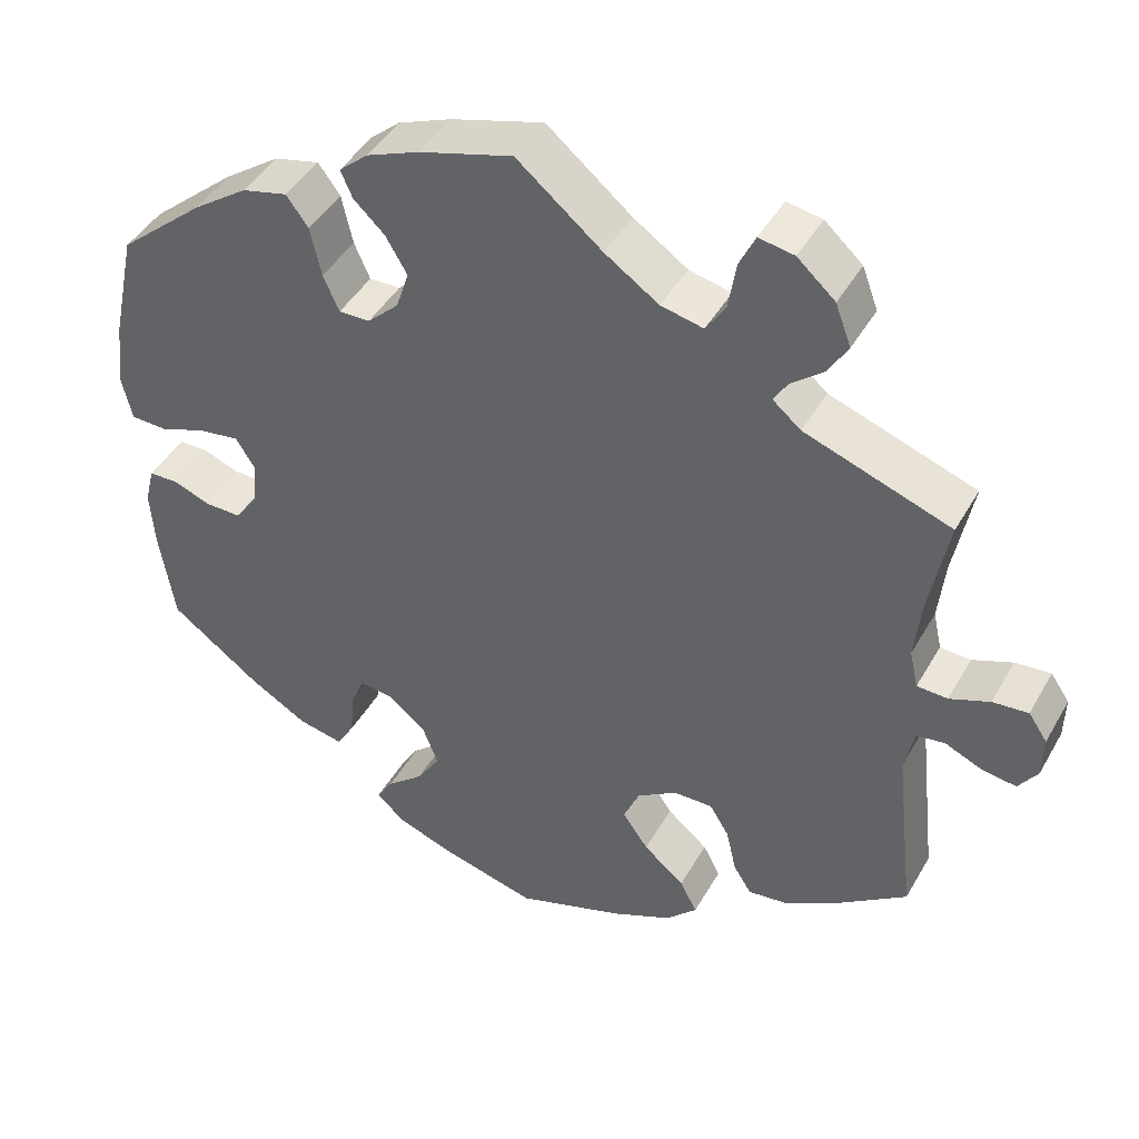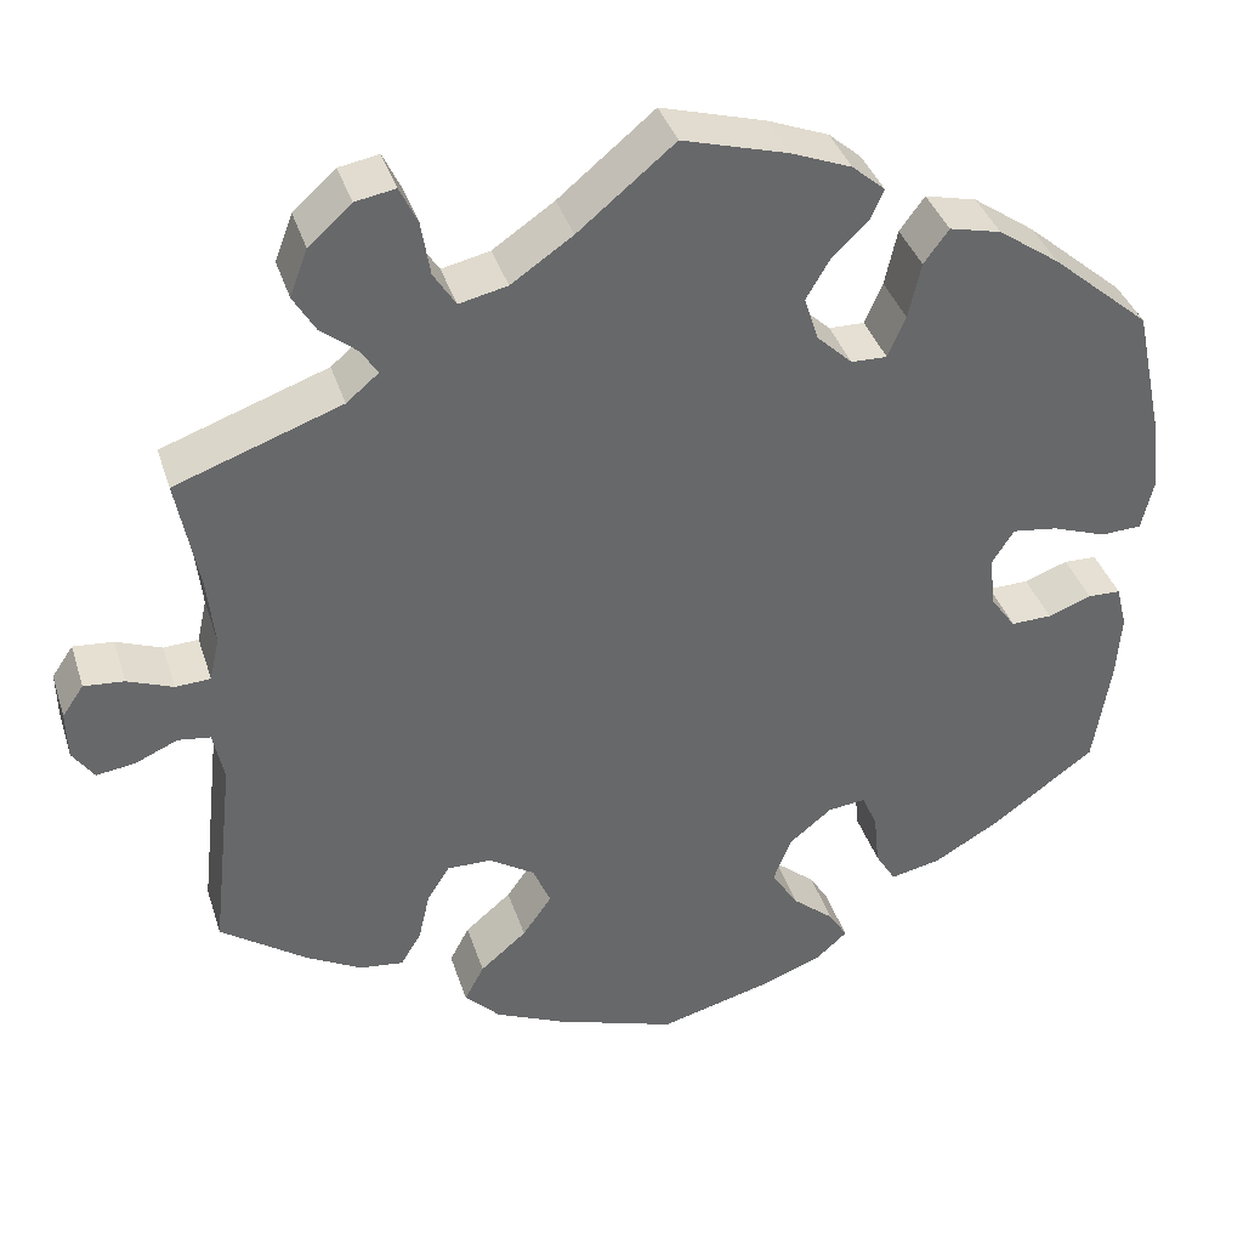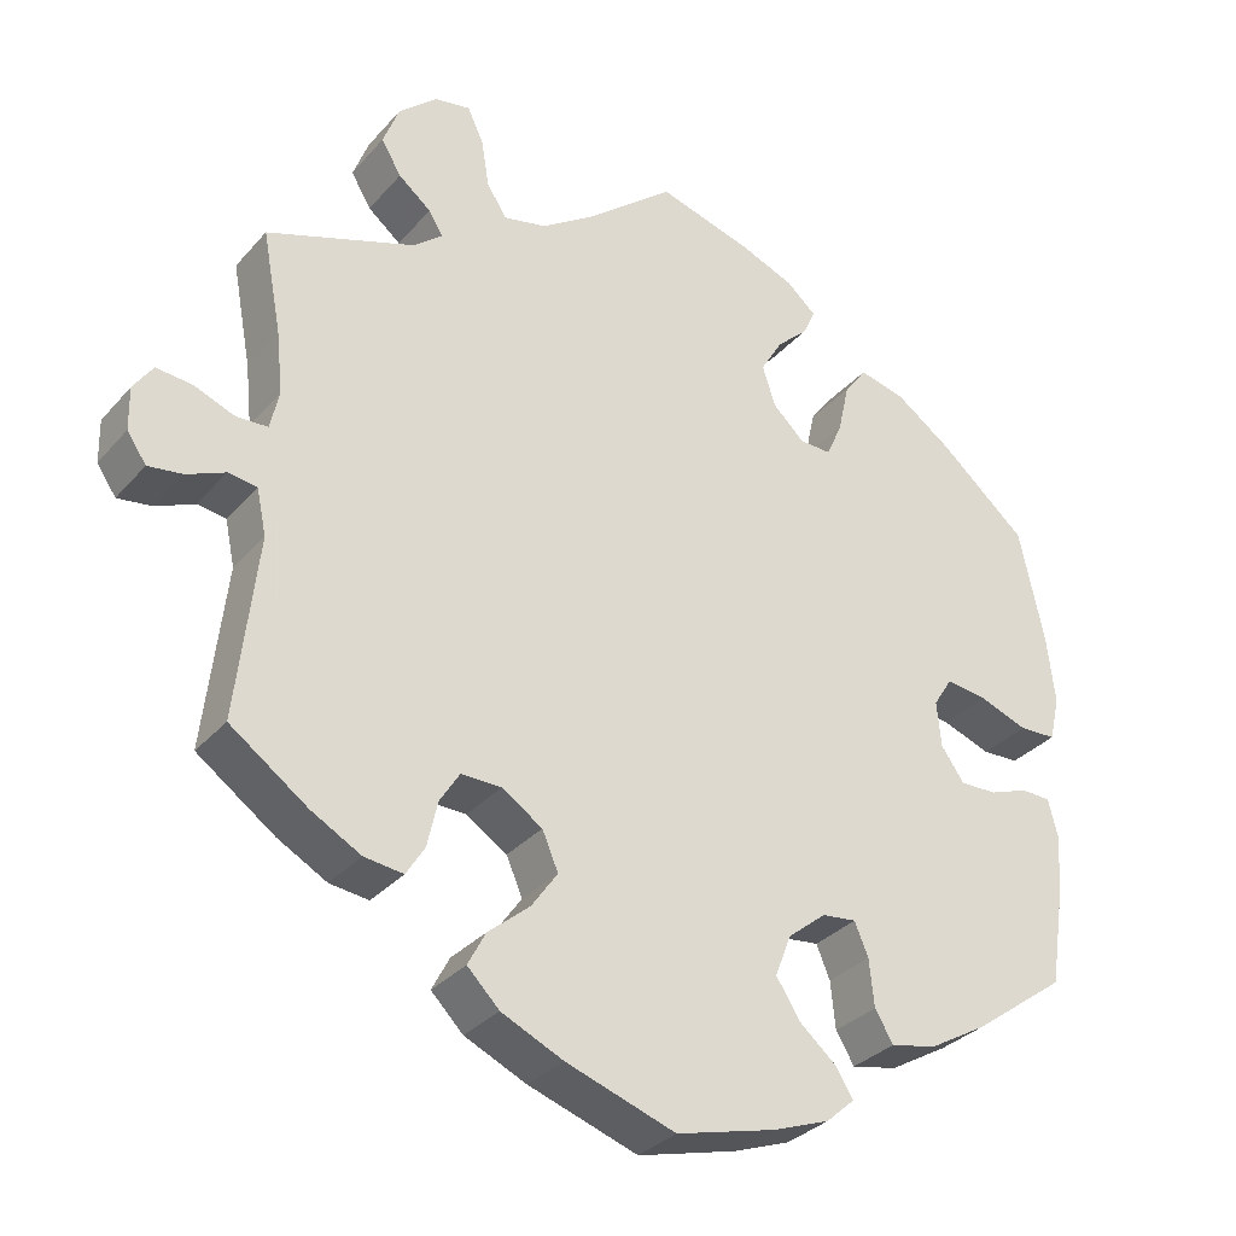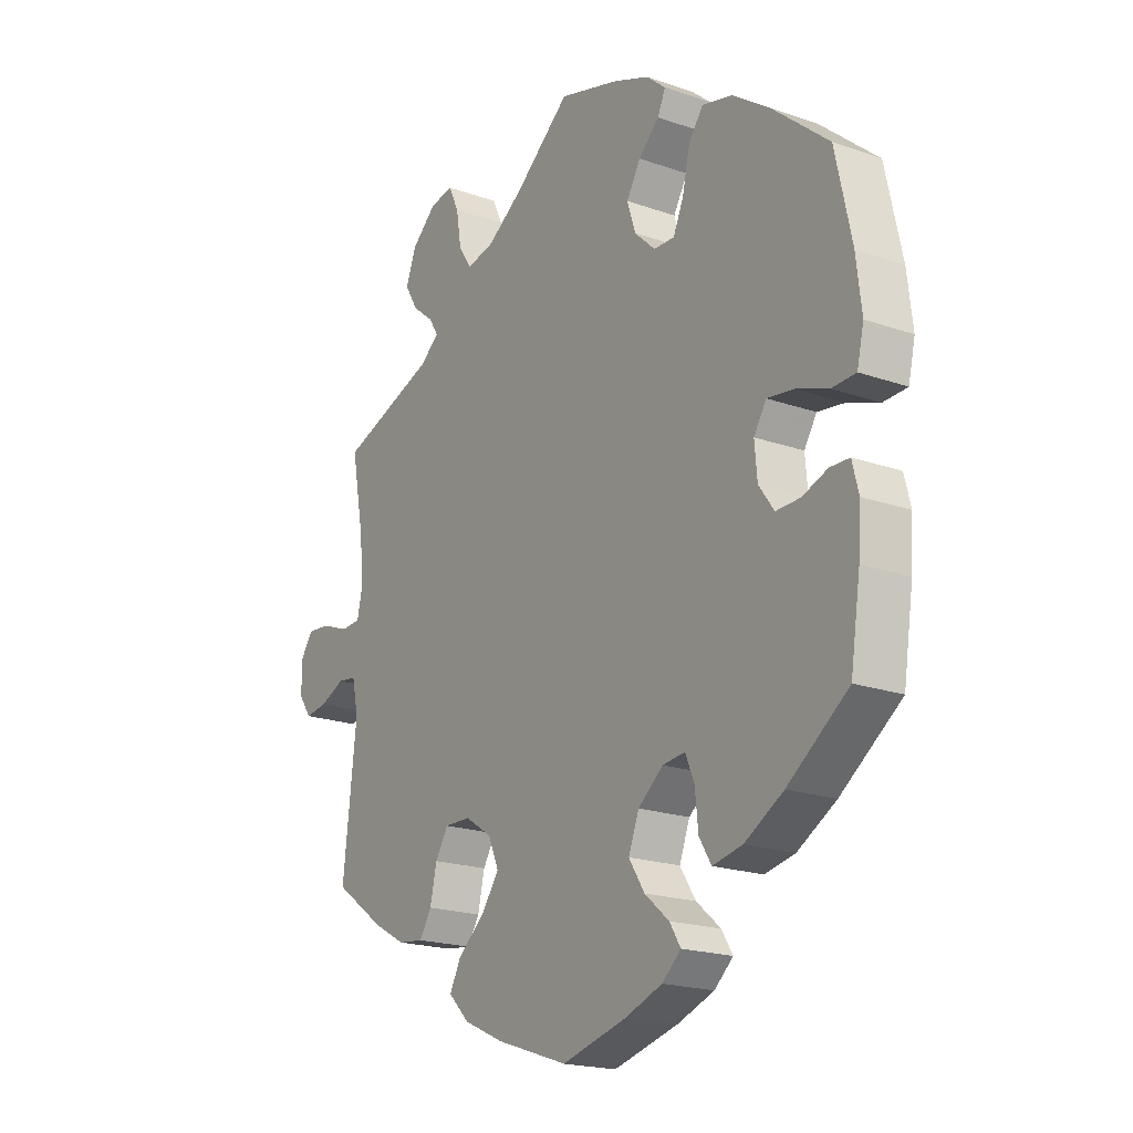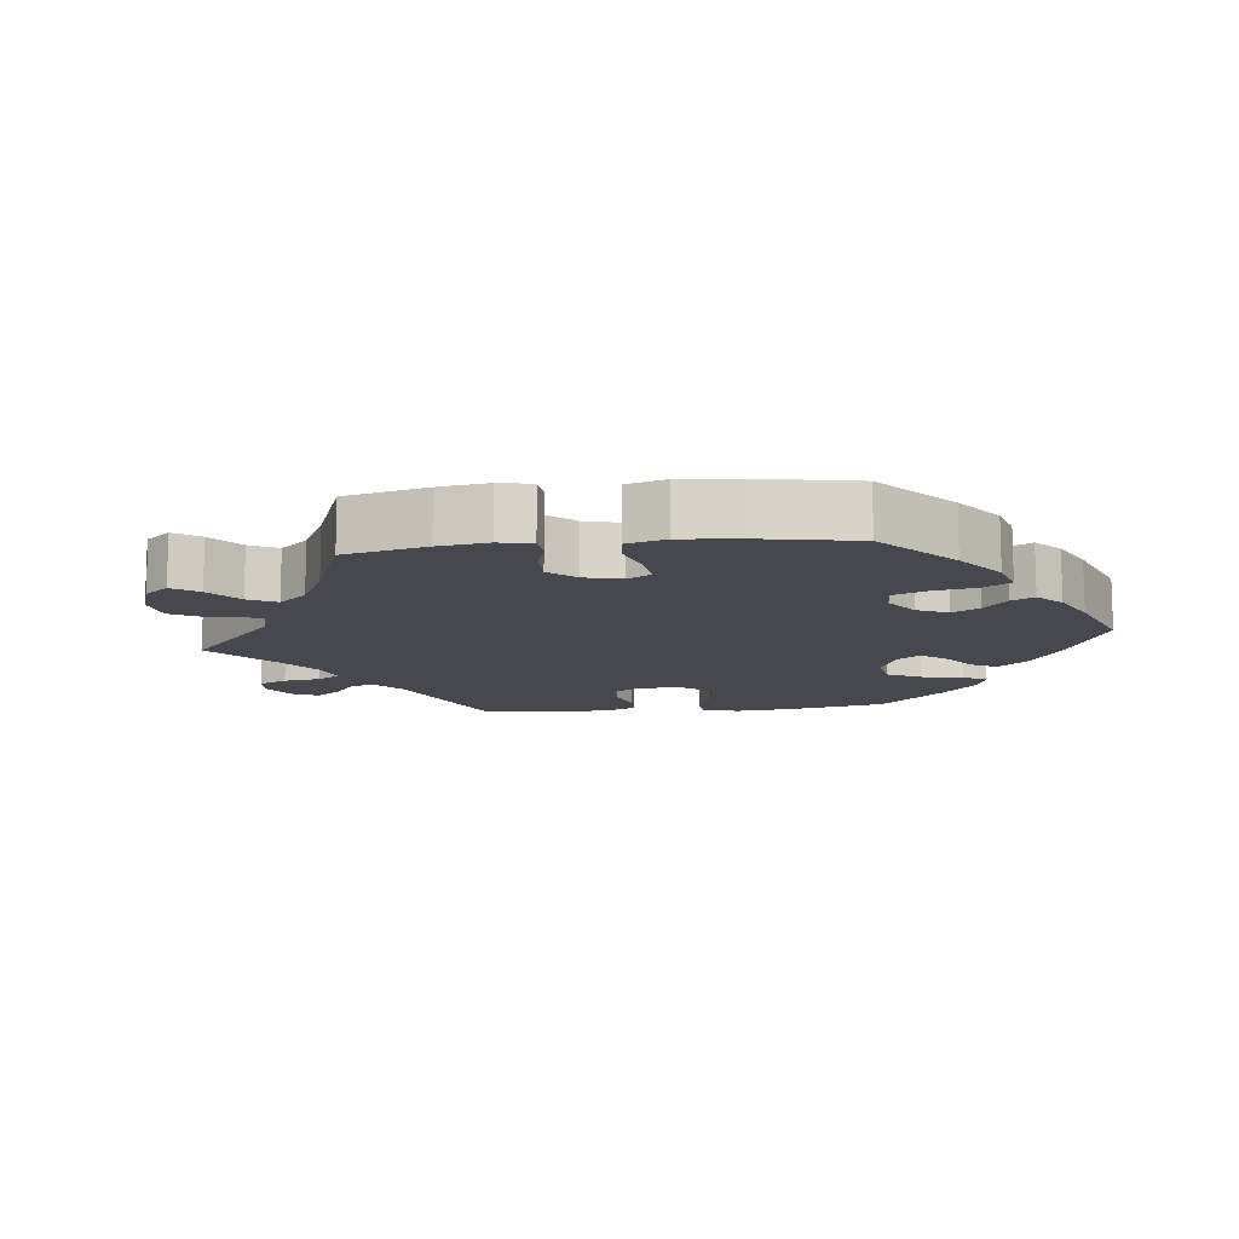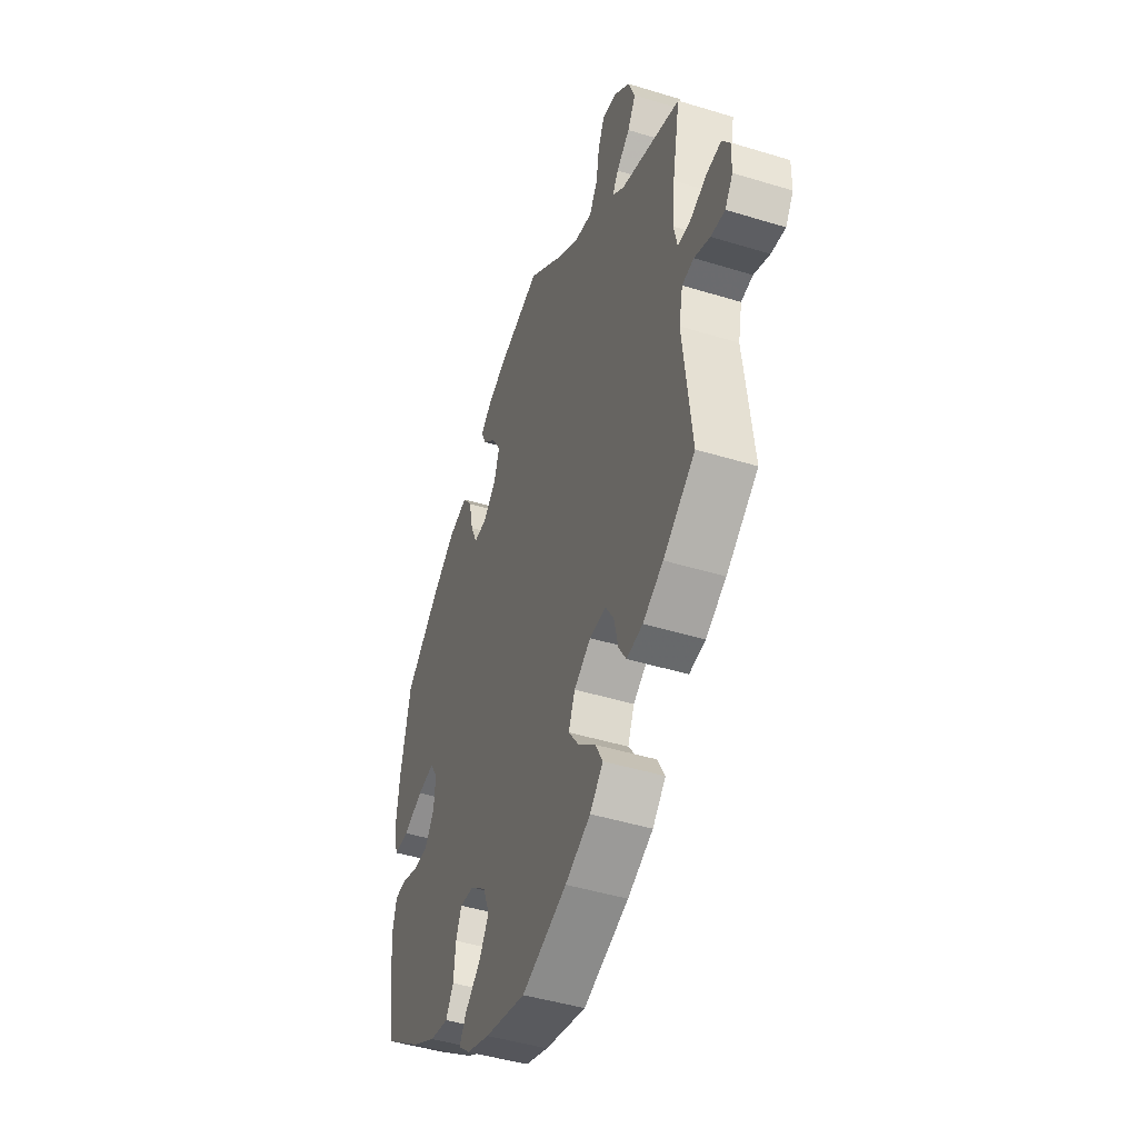
<metadata>
{"format":"obj","ext":"obj","renderer":"f3d","projection":"perspective","resolution":1024,"background":"white","views":[{"elev":44.0,"azim":-152.1,"up":"+Z"},{"elev":38.1,"azim":-17.0,"up":"+Z"},{"elev":-32.1,"azim":-33.9,"up":"+Z"},{"elev":-19.8,"azim":56.9,"up":"+Z"},{"elev":-11.9,"azim":36.4,"up":"+Y"},{"elev":-45.8,"azim":-109.4,"up":"+Z"}]}
</metadata>
<code>
v 0.208 0.07 0.493
v 0.565 0.07 0.025
v -0.108 0.07 0.531
v 0.223 0.07 0.527
v -0.232 0.07 -0.457
v -0.266 0.07 0.572
v 0.29 0.07 -0.45
v -0.256 0.07 0.511
v 0.157 0.07 0.359
v -0.254 0.07 -0.499
v 0.21 0.07 -0.495
v -0.374 0.07 0.468
v 0.463 0.07 -0.083
v 0.388 0.07 -0.043
v -0.516 0.07 0.056
v -0.505 0.07 0.105
v -0.606 0.07 0.074
v -0.559 0.07 -0.019
v -0.286 0.07 0.614
v 0 0.07 -0.62
v -0.147 0.07 -0.366
v 0.163 0.07 -0.455
v 0.141 0.07 0.409
v -0.351 0.07 0.376
v 0.417 0.07 -0.084
v 0.261 0.07 -0.353
v -0.167 0.07 -0.319
v 0.347 0.07 -0.438
v 0.153 0.07 -0.356
v 0 0.07 0.62
v -0.379 0.07 0.563
v 0.168 0.07 0.455
v 0.549 0.07 -0.066
v -0.511 0.07 -0.081
v 0.556 0.07 -0.187
v 0.244 0.07 -0.312
v -0.268 0.07 -0.285
v 0.237 0.07 0.32
v -0.137 0.07 -0.574
v -0.231 0.07 0.472
v -0.399 0.07 0.51
v -0.293 0.07 -0.325
v 0.421 0.07 -0.395
v 0.568 0.07 0.167
v -0.65 0.07 -0.046
v -0.537 0.07 0.31
v -0.607 0.07 -0.04
v -0.331 0.07 0.606
v 0.195 0.07 -0.561
v 0.383 0.07 0.014
v 0.458 0.07 0.045
v 0.299 0.07 0.467
v 0.118 0.07 0.586
v 0.201 0.07 -0.317
v 0.133 0.07 -0.408
v -0.18 0.07 -0.413
v 0.357 0.07 0.453
v 0.537 0.07 0.31
v -0.333 0.07 0.435
v 0.231 0.07 -0.529
v -0.675 0.07 0.043
v 0.427 0.07 0.404
v 0.578 0.07 0.081
v -0.537 0.07 -0.31
v -0.214 0.07 -0.539
v -0.177 0.07 0.484
v -0.513 0.07 0.182
v 0.257 0.07 0.366
v 0.537 0.07 -0.31
v -0.378 0.07 -0.413
v -0.651 0.07 0.078
v -0.329 0.07 -0.419
v 0.561 0.07 -0.114
v -0.218 0.07 -0.286
v 0.125 0.07 -0.587
v 0.407 0.07 0.052
v -0.44 0.07 -0.379
v 0.197 0.07 0.321
v 0.271 0.07 0.429
v -0.315 0.07 0.406
v 0.186 0.07 0.559
v 0.267 0.07 -0.412
v 0.519 0.07 0.023
v -0.523 0.07 -0.024
v -0.306 0.07 -0.382
v -0.674 0.07 -0.011
v -0.555 0.07 0.054
v 0.512 0.07 -0.065
v 0.208 -0 0.493
v 0.565 -0 0.025
v -0.108 -0 0.531
v 0.223 -0 0.527
v -0.232 -0 -0.457
v -0.266 -0 0.572
v 0.29 -0 -0.45
v -0.256 -0 0.511
v 0.157 -0 0.359
v -0.254 -0 -0.499
v 0.21 -0 -0.495
v -0.374 -0 0.468
v 0.463 -0 -0.083
v 0.388 -0 -0.043
v -0.516 -0 0.056
v -0.505 -0 0.105
v -0.606 -0 0.074
v -0.559 -0 -0.019
v -0.286 -0 0.614
v 0 -0 -0.62
v -0.147 -0 -0.366
v 0.163 -0 -0.455
v 0.141 -0 0.409
v -0.351 -0 0.376
v 0.417 -0 -0.084
v 0.261 -0 -0.353
v -0.167 -0 -0.319
v 0.347 -0 -0.438
v 0.153 -0 -0.356
v 0 -0 0.62
v -0.379 -0 0.563
v 0.168 -0 0.455
v 0.549 -0 -0.066
v -0.511 -0 -0.081
v 0.556 -0 -0.187
v 0.244 -0 -0.312
v -0.268 -0 -0.285
v 0.237 -0 0.32
v -0.137 -0 -0.574
v -0.231 -0 0.472
v -0.399 -0 0.51
v -0.293 -0 -0.325
v 0.421 -0 -0.395
v 0.568 -0 0.167
v -0.65 -0 -0.046
v -0.537 -0 0.31
v -0.607 -0 -0.04
v -0.331 -0 0.606
v 0.195 -0 -0.561
v 0.383 -0 0.014
v 0.458 -0 0.045
v 0.299 -0 0.467
v 0.118 -0 0.586
v 0.201 -0 -0.317
v 0.133 -0 -0.408
v -0.18 -0 -0.413
v 0.357 -0 0.453
v 0.537 -0 0.31
v -0.333 -0 0.435
v 0.231 -0 -0.529
v -0.675 -0 0.043
v 0.427 -0 0.404
v 0.578 -0 0.081
v -0.537 -0 -0.31
v -0.214 -0 -0.539
v -0.177 -0 0.484
v -0.513 -0 0.182
v 0.257 -0 0.366
v 0.537 -0 -0.31
v -0.378 -0 -0.413
v -0.651 -0 0.078
v -0.329 -0 -0.419
v 0.561 -0 -0.114
v -0.218 -0 -0.286
v 0.125 -0 -0.587
v 0.407 -0 0.052
v -0.44 -0 -0.379
v 0.197 -0 0.321
v 0.271 -0 0.429
v -0.315 -0 0.406
v 0.186 -0 0.559
v 0.267 -0 -0.412
v 0.519 -0 0.023
v -0.523 -0 -0.024
v -0.306 -0 -0.382
v -0.674 -0 -0.011
v -0.555 -0 0.054
v 0.512 -0 -0.065
f 22 11 60 49
f 55 22 49 75
f 28 7 82 26
f 28 26 36
f 43 28 36
f 69 43 36
f 35 69 36
f 73 35 36 54
f 13 88 33 73
f 25 13 73 54
f 63 2 83 51
f 63 51 76
f 44 63 76
f 58 44 76
f 62 58 76 50
f 68 79 52 57
f 38 68 57 62
f 81 4 1 32
f 81 32 23
f 3 30 53 81
f 66 3 81 23
f 40 66 23 9
f 48 19 6 8
f 48 8 40
f 31 48 40
f 59 12 41 31
f 80 59 31 40
f 24 80 40 9
f 67 46 24 9
f 61 71 17 87
f 61 87 15
f 86 61 15
f 18 47 45 86
f 18 86 15
f 84 18 15
f 34 84 15 16
f 77 64 34
f 70 77 34 16
f 42 85 72 70
f 37 42 70 16
f 65 10 5 56
f 65 56 21
f 39 65 21
f 55 75 20 39
f 14 25 54 29
f 50 14 29
f 38 62 50 29
f 78 38 29 55
f 74 37 16 67
f 27 74 67 9
f 21 27 9 78
f 39 21 78 55
f 137 148 99 110
f 163 137 110 143
f 114 170 95 116
f 124 114 116
f 124 116 131
f 124 131 157
f 124 157 123
f 142 124 123 161
f 161 121 176 101
f 142 161 101 113
f 139 171 90 151
f 164 139 151
f 164 151 132
f 164 132 146
f 138 164 146 150
f 145 140 167 156
f 150 145 156 126
f 120 89 92 169
f 111 120 169
f 169 141 118 91
f 111 169 91 154
f 97 111 154 128
f 96 94 107 136
f 128 96 136
f 128 136 119
f 119 129 100 147
f 128 119 147 168
f 97 128 168 112
f 97 112 134 155
f 175 105 159 149
f 103 175 149
f 103 149 174
f 174 133 135 106
f 103 174 106
f 103 106 172
f 104 103 172 122
f 122 152 165
f 104 122 165 158
f 158 160 173 130
f 104 158 130 125
f 144 93 98 153
f 109 144 153
f 109 153 127
f 127 108 163 143
f 117 142 113 102
f 117 102 138
f 117 138 150 126
f 143 117 126 166
f 155 104 125 162
f 97 155 162 115
f 166 97 115 109
f 143 166 109 127
f 39 127 153 65
f 65 153 98 10
f 10 98 93 5
f 5 93 144 56
f 56 144 109 21
f 21 109 115 27
f 27 115 162 74
f 74 162 125 37
f 37 125 130 42
f 42 130 173 85
f 85 173 160 72
f 72 160 158 70
f 70 158 165 77
f 77 165 152 64
f 64 152 122 34
f 34 122 172 84
f 84 172 106 18
f 18 106 135 47
f 47 135 133 45
f 45 133 174 86
f 86 174 149 61
f 61 149 159 71
f 71 159 105 17
f 17 105 175 87
f 87 175 103 15
f 15 103 104 16
f 16 104 155 67
f 67 155 134 46
f 46 134 112 24
f 24 112 168 80
f 80 168 147 59
f 59 147 100 12
f 12 100 129 41
f 41 129 119 31
f 31 119 136 48
f 48 136 107 19
f 19 107 94 6
f 6 94 96 8
f 8 96 128 40
f 40 128 154 66
f 66 154 91 3
f 3 91 118 30
f 30 118 141 53
f 53 141 169 81
f 81 169 92 4
f 4 92 89 1
f 1 89 120 32
f 32 120 111 23
f 23 111 97 9
f 9 97 166 78
f 78 166 126 38
f 38 126 156 68
f 68 156 167 79
f 79 167 140 52
f 52 140 145 57
f 57 145 150 62
f 62 150 146 58
f 58 146 132 44
f 44 132 151 63
f 63 151 90 2
f 2 90 171 83
f 83 171 139 51
f 51 139 164 76
f 76 164 138 50
f 50 138 102 14
f 14 102 113 25
f 25 113 101 13
f 13 101 176 88
f 88 176 121 33
f 33 121 161 73
f 73 161 123 35
f 35 123 157 69
f 69 157 131 43
f 43 131 116 28
f 28 116 95 7
f 7 95 170 82
f 82 170 114 26
f 26 114 124 36
f 36 124 142 54
f 54 142 117 29
f 29 117 143 55
f 55 143 110 22
f 22 110 99 11
f 11 99 148 60
f 60 148 137 49
f 49 137 163 75
f 75 163 108 20
f 20 108 127 39

</code>
